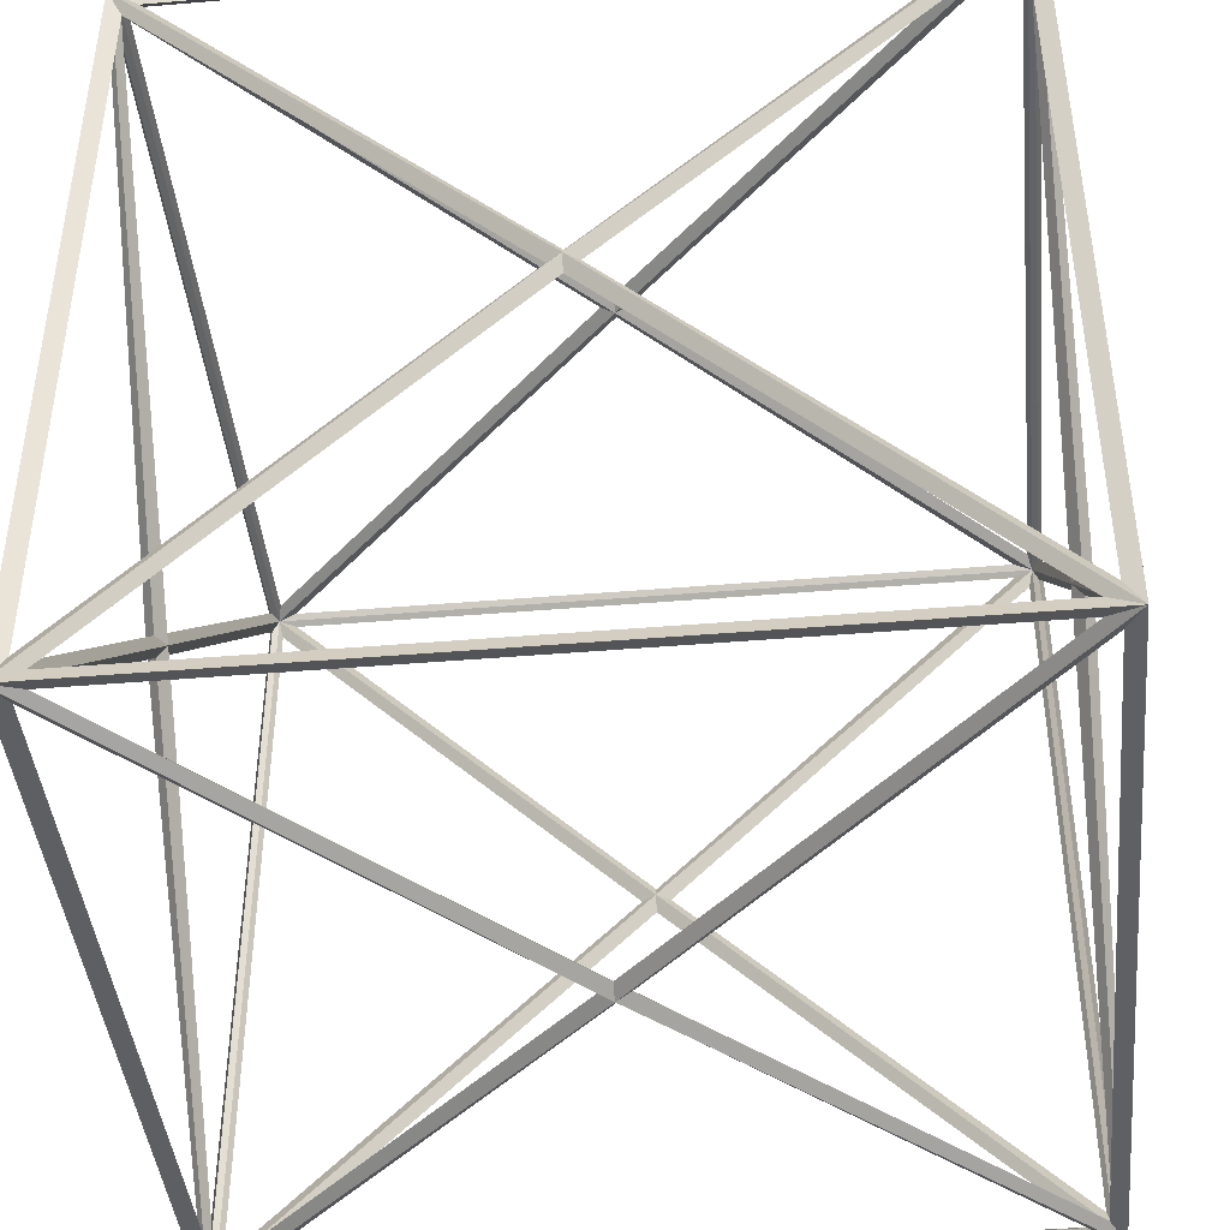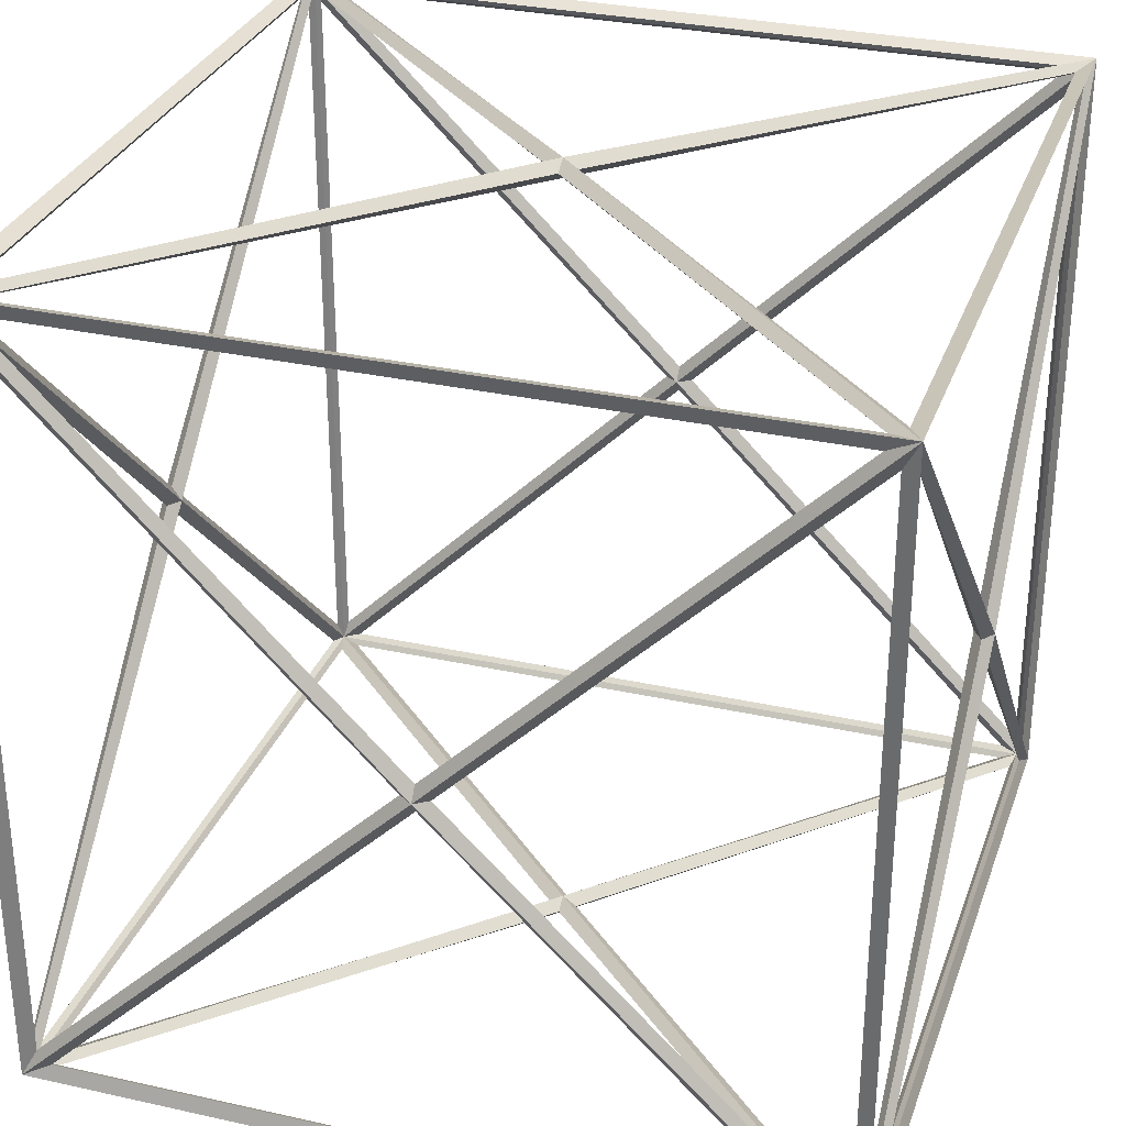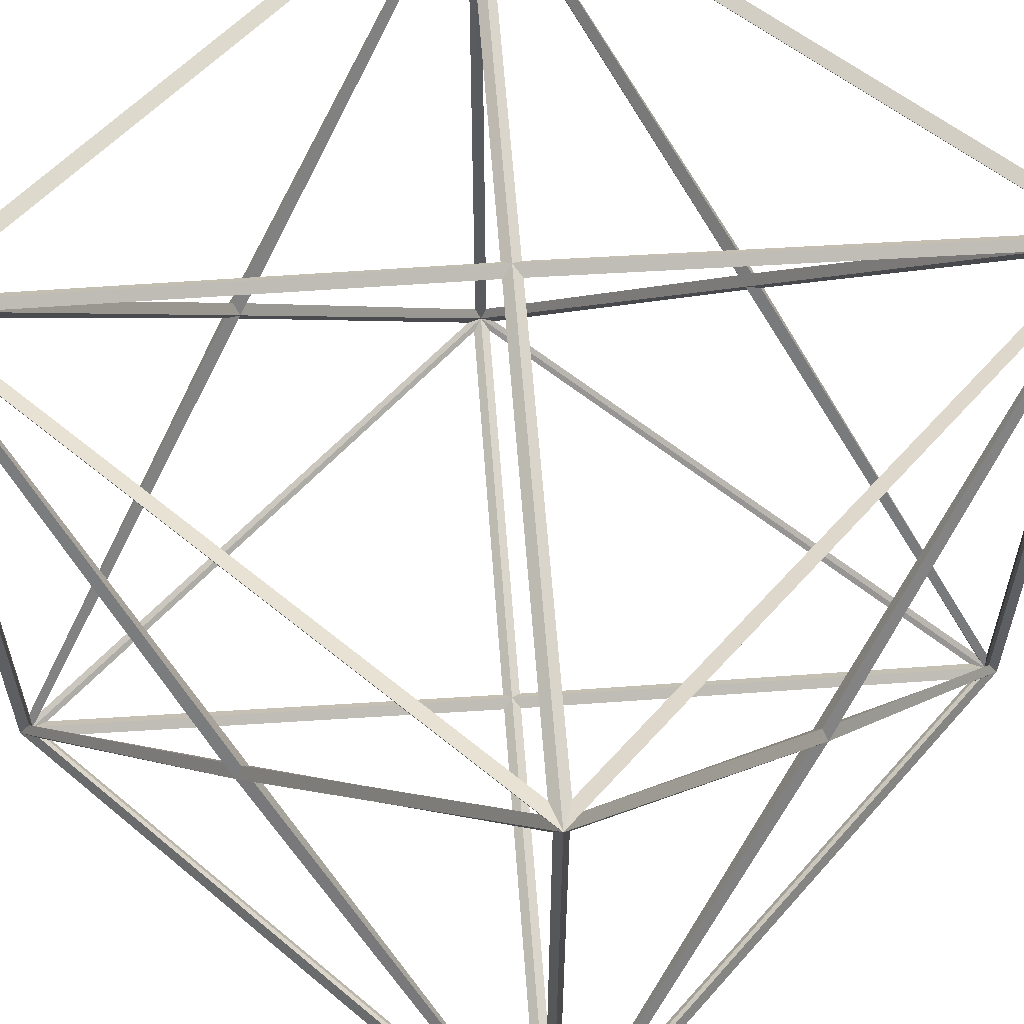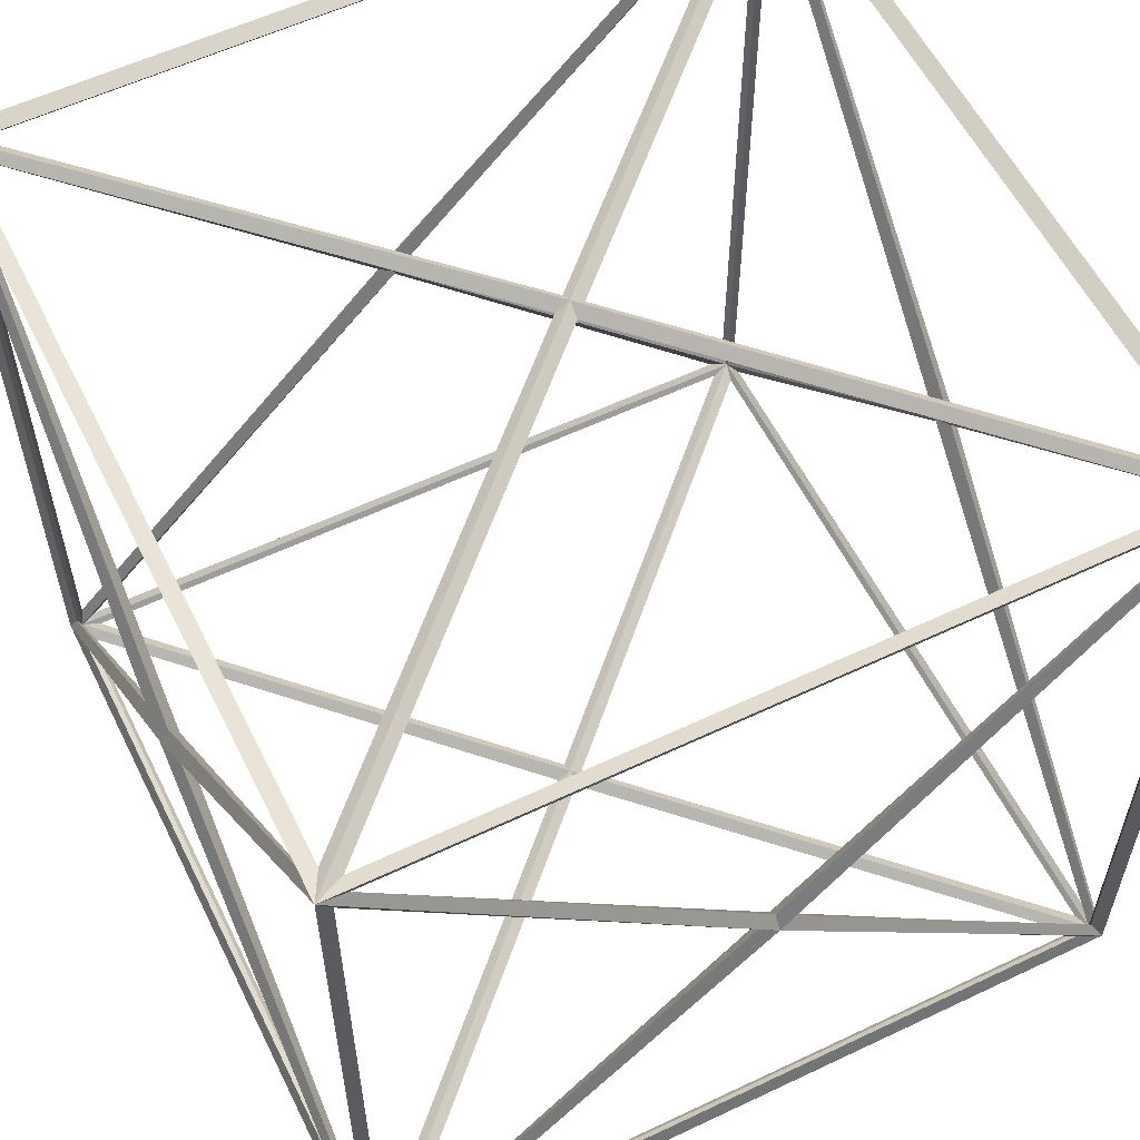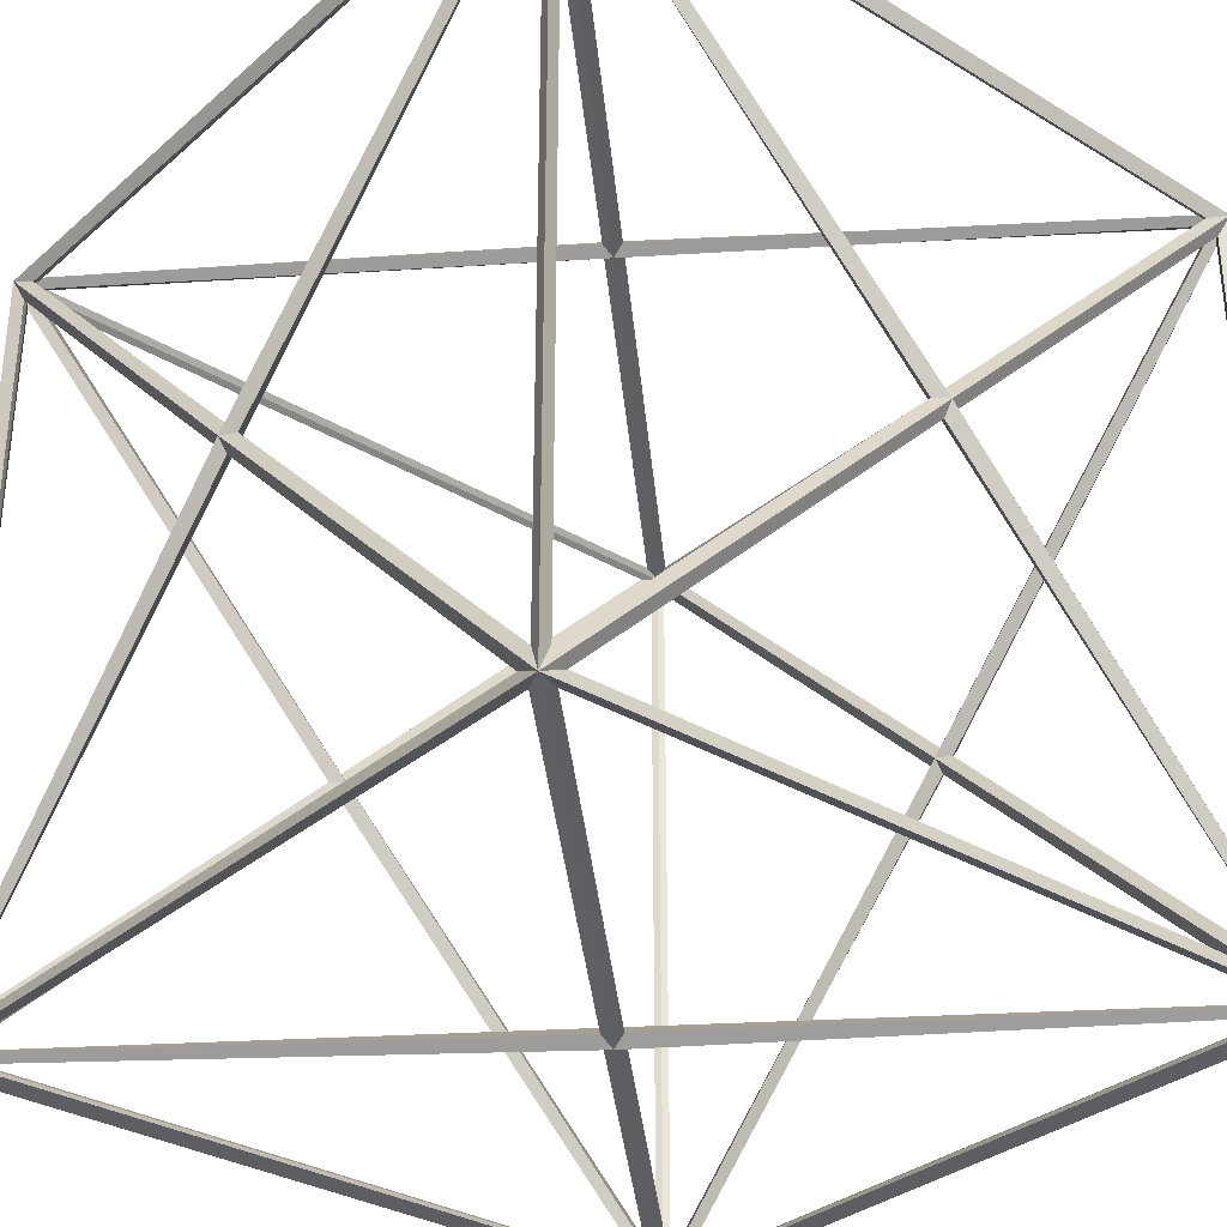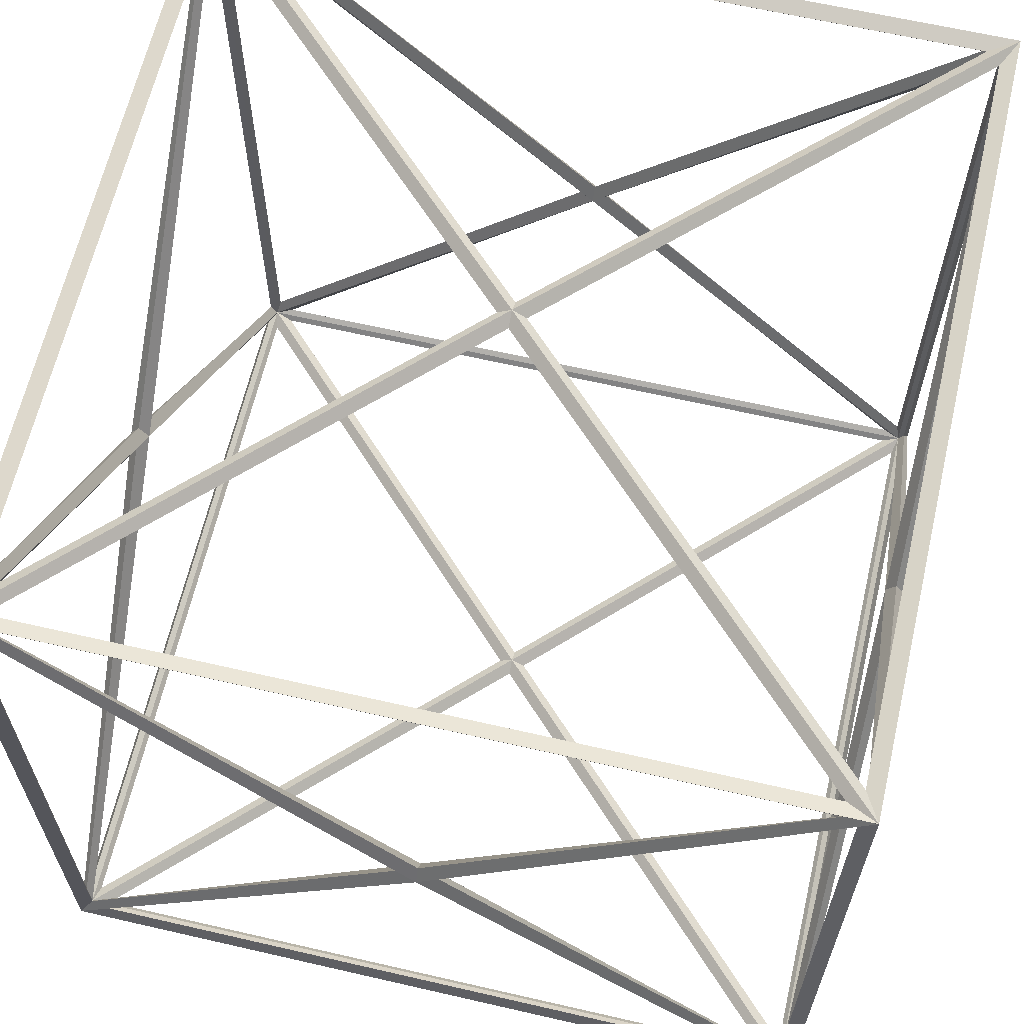
<metadata>
{"format":"obj","ext":"obj","renderer":"f3d","projection":"perspective","resolution":1024,"background":"white","views":[{"elev":-43.1,"azim":95.7,"up":"+Z"},{"elev":30.7,"azim":-162.2,"up":"+Z"},{"elev":56.7,"azim":-139.1,"up":"+Y"},{"elev":57.7,"azim":153.8,"up":"+Z"},{"elev":-32.3,"azim":-130.1,"up":"+Z"},{"elev":63.8,"azim":-76.9,"up":"+Z"}]}
</metadata>
<code>
o Cube.001
v -1 -1 1
v -1.029 -1.029 1.029
v -1 1 1
v -1.029 1.029 1.029
v -1 -1 -1
v -1.029 -1.029 -1.029
v -1 1 -1
v -1.029 1.029 -1.029
v 1 -1 1
v 1.029 -1.029 1.029
v 1 1 1
v 1.029 1.029 1.029
v 1 -1 -1
v 1.029 -1.029 -1.029
v 1 1 -1
v 1.029 1.029 -1.029
v 2.1e-05 2.1e-05 1
v 2.1e-05 2.1e-05 1.05
v 1 1.4e-05 -1.4e-05
v 1.05 1.4e-05 -1.4e-05
v -1.1e-05 1.1e-05 -1
v -1.1e-05 1.1e-05 -1.05
v -1 -9e-06 -9e-06
v -1.05 -9e-06 -9e-06
v -0.000103 1 0.000103
v -0.000103 1.05 0.000103
v -2e-06 -1 2e-06
v -2e-06 -1.05 2e-06
v -1.014 -0.9541 0.9894
v -1.014 0.9541 0.9894
v -1.025 -9e-06 0.03535
v -0.9541 -0.9894 -1.014
v -1.1e-05 -0.03534 -1.025
v 0.9541 -0.9894 -1.014
v 1.014 -0.9894 -0.9541
v 1.025 -0.03534 -1.4e-05
v 1.014 -0.9894 0.9541
v 0.9541 -0.9894 1.014
v 2.1e-05 -0.03533 1.025
v -0.9541 -0.9894 1.014
v -0.9541 -1.014 -0.9894
v 0.9541 -1.014 -0.9894
v -2e-06 -1.025 -0.03535
v 0.9541 1.014 -0.9894
v -0.9541 1.014 -0.9894
v -0.000101 1.025 -0.03525
v -0.9894 -0.9541 1.014
v -0.03533 2.1e-05 1.025
v -0.9894 0.9541 1.014
v -0.9541 0.9894 1.014
v 2.1e-05 0.03538 1.025
v 0.9541 0.9894 1.014
v 0.03538 2.1e-05 1.025
v 0.9894 -0.9541 1.014
v 0.9894 0.9541 1.014
v 1.014 -0.9541 0.9894
v 1.025 1.4e-05 0.03534
v 1.014 0.9541 0.9894
v 1.014 0.9894 0.9541
v 1.025 0.03537 -1.4e-05
v 1.014 0.9894 -0.9541
v 1.025 1.4e-05 -0.03537
v 1.014 -0.9541 -0.9894
v 1.014 0.9541 -0.9894
v 0.9894 -0.9541 -1.014
v 0.03534 1.1e-05 -1.025
v 0.9894 0.9541 -1.014
v -0.03537 1.1e-05 -1.025
v -0.9894 -0.9541 -1.014
v -0.9894 0.9541 -1.014
v 0.9541 0.9894 -1.014
v -1.1e-05 0.03537 -1.025
v -0.9541 0.9894 -1.014
v -1.014 -0.9541 -0.9894
v -1.025 -9e-06 -0.03536
v -1.014 0.9541 -0.9894
v -1.025 -0.03536 -9e-06
v -1.014 -0.9894 -0.9541
v -1.014 -0.9894 0.9541
v -1.014 0.9894 -0.9541
v -1.025 0.03535 -9e-06
v -1.014 0.9894 0.9541
v -0.9541 1.014 0.9894
v 0.9541 1.014 0.9894
v -0.000101 1.025 0.03546
v -0.03546 1.025 0.000101
v -0.9894 1.014 -0.9541
v -0.9894 1.014 0.9541
v 0.03525 1.025 0.000101
v 0.9894 1.014 0.9541
v 0.9894 1.014 -0.9541
v -0.9541 -1.014 0.9894
v -2e-06 -1.025 0.03536
v 0.9541 -1.014 0.9894
v 0.9894 -1.014 0.9541
v 0.03535 -1.025 2e-06
v 0.9894 -1.014 -0.9541
v -0.03536 -1.025 2e-06
v -0.9894 -1.014 0.9541
v -0.9894 -1.014 -0.9541
f 29 30 3 1
f 30 29 2 4
f 30 31 23 3
f 31 30 4 24
f 31 29 1 23
f 29 31 24 2
f 32 33 21 5
f 33 32 6 22
f 33 34 13 21
f 34 33 22 14
f 34 32 5 13
f 32 34 14 6
f 35 36 19 13
f 36 35 14 20
f 36 37 9 19
f 37 36 20 10
f 37 35 13 9
f 35 37 10 14
f 38 39 17 9
f 39 38 10 18
f 39 40 1 17
f 40 39 18 2
f 40 38 9 1
f 38 40 2 10
f 41 42 13 5
f 42 41 6 14
f 42 43 27 13
f 43 42 14 28
f 43 41 5 27
f 41 43 28 6
f 44 45 7 15
f 45 44 16 8
f 45 46 25 7
f 46 45 8 26
f 46 44 15 25
f 44 46 26 16
f 47 48 17 1
f 48 47 2 18
f 48 49 3 17
f 49 48 18 4
f 49 47 1 3
f 47 49 4 2
f 50 51 17 3
f 51 50 4 18
f 51 52 11 17
f 52 51 18 12
f 52 50 3 11
f 50 52 12 4
f 53 54 9 17
f 54 53 18 10
f 54 55 11 9
f 55 54 10 12
f 55 53 17 11
f 53 55 12 18
f 56 57 19 9
f 57 56 10 20
f 57 58 11 19
f 58 57 20 12
f 58 56 9 11
f 56 58 12 10
f 59 60 19 11
f 60 59 12 20
f 60 61 15 19
f 61 60 20 16
f 61 59 11 15
f 59 61 16 12
f 62 63 13 19
f 63 62 20 14
f 63 64 15 13
f 64 63 14 16
f 64 62 19 15
f 62 64 16 20
f 65 66 21 13
f 66 65 14 22
f 66 67 15 21
f 67 66 22 16
f 67 65 13 15
f 65 67 16 14
f 68 69 5 21
f 69 68 22 6
f 69 70 7 5
f 70 69 6 8
f 70 68 21 7
f 68 70 8 22
f 71 72 21 15
f 72 71 16 22
f 72 73 7 21
f 73 72 22 8
f 73 71 15 7
f 71 73 8 16
f 74 75 23 5
f 75 74 6 24
f 75 76 7 23
f 76 75 24 8
f 76 74 5 7
f 74 76 8 6
f 77 78 5 23
f 78 77 24 6
f 78 79 1 5
f 79 78 6 2
f 79 77 23 1
f 77 79 2 24
f 80 81 23 7
f 81 80 8 24
f 81 82 3 23
f 82 81 24 4
f 82 80 7 3
f 80 82 4 8
f 83 84 11 3
f 84 83 4 12
f 84 85 25 11
f 85 84 12 26
f 85 83 3 25
f 83 85 26 4
f 86 87 7 25
f 87 86 26 8
f 87 88 3 7
f 88 87 8 4
f 88 86 25 3
f 86 88 4 26
f 89 90 11 25
f 90 89 26 12
f 90 91 15 11
f 91 90 12 16
f 91 89 25 15
f 89 91 16 26
f 92 93 27 1
f 93 92 2 28
f 93 94 9 27
f 94 93 28 10
f 94 92 1 9
f 92 94 10 2
f 95 96 27 9
f 96 95 10 28
f 96 97 13 27
f 97 96 28 14
f 97 95 9 13
f 95 97 14 10
f 98 99 1 27
f 99 98 28 2
f 99 100 5 1
f 100 99 2 6
f 100 98 27 5
f 98 100 6 28

</code>
